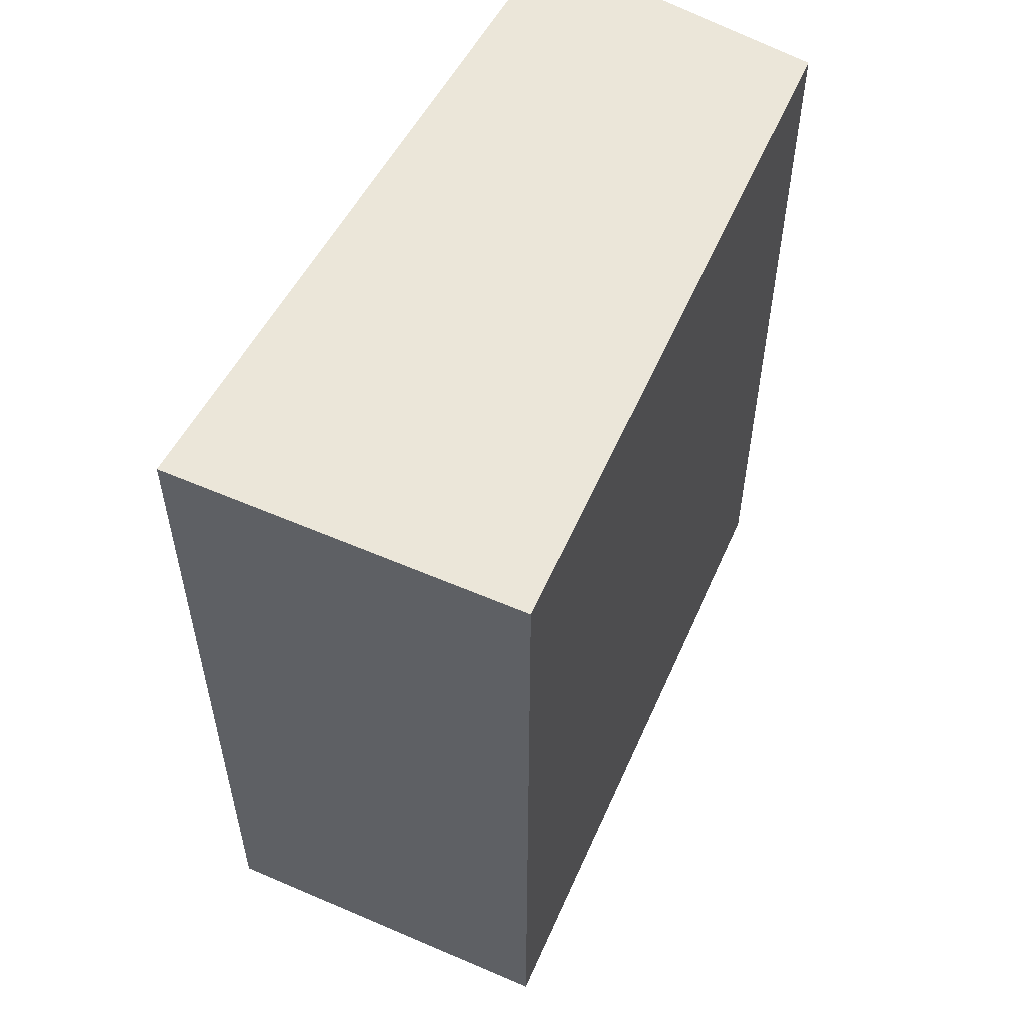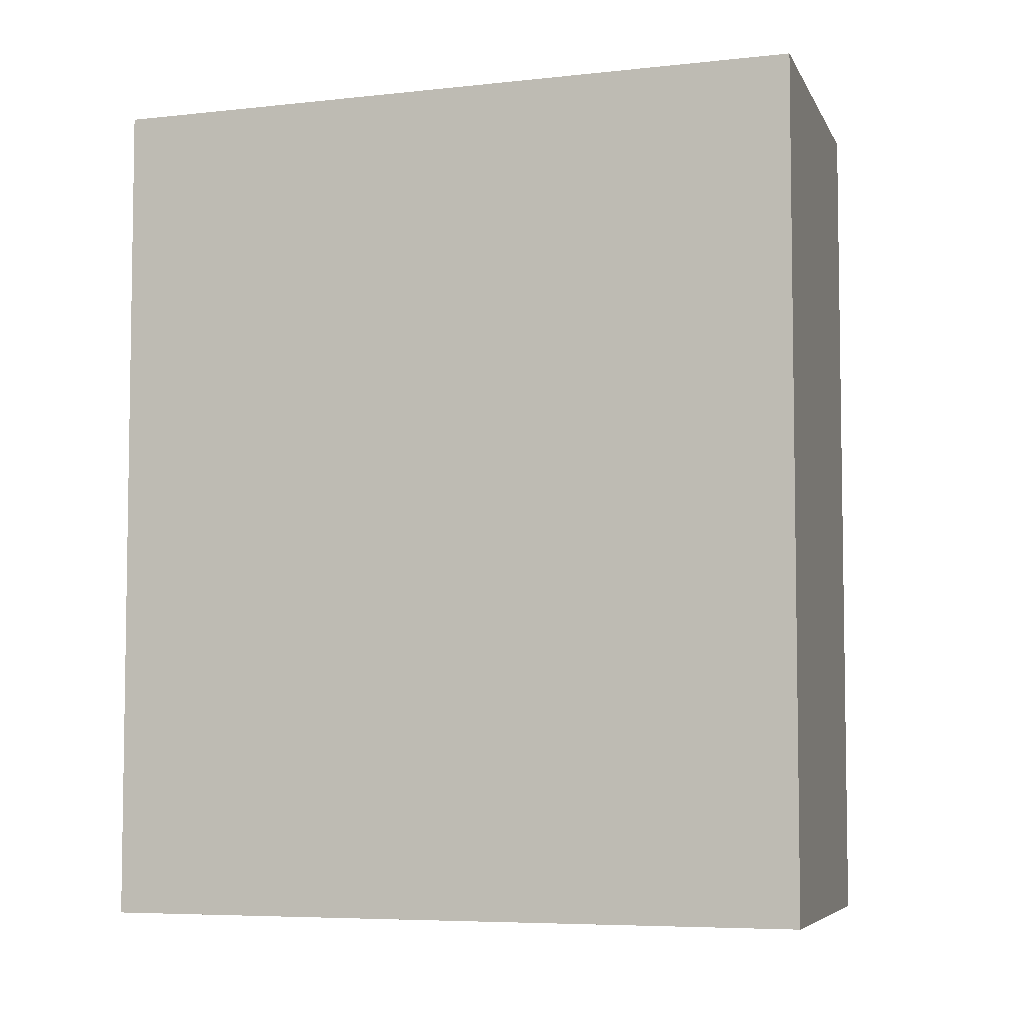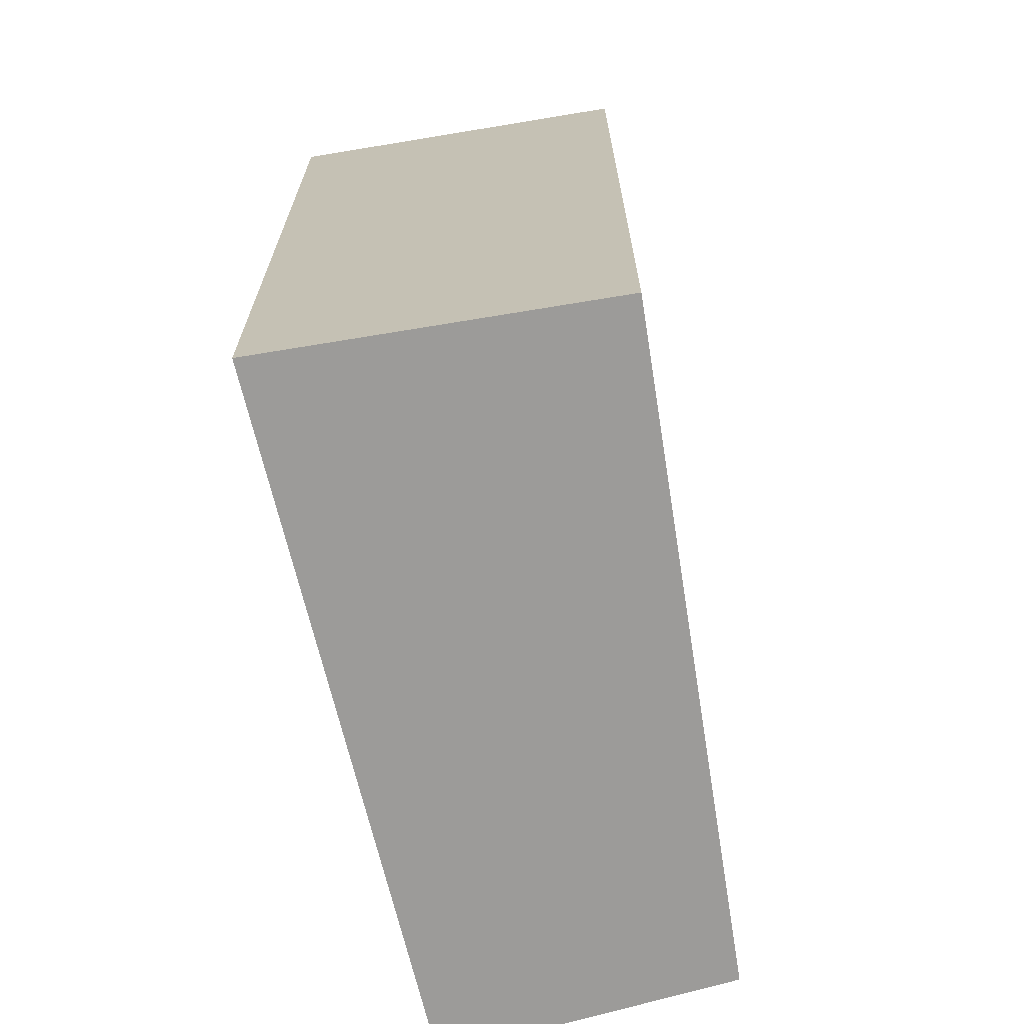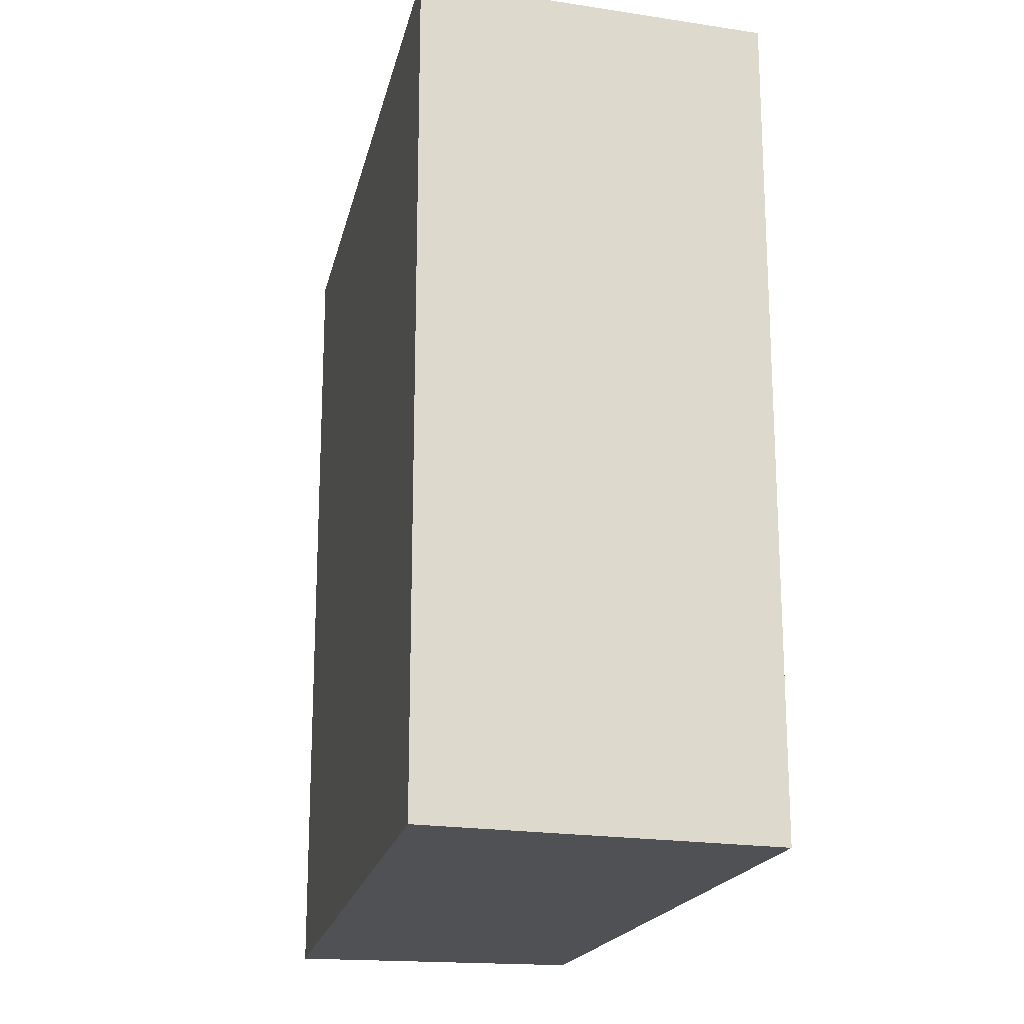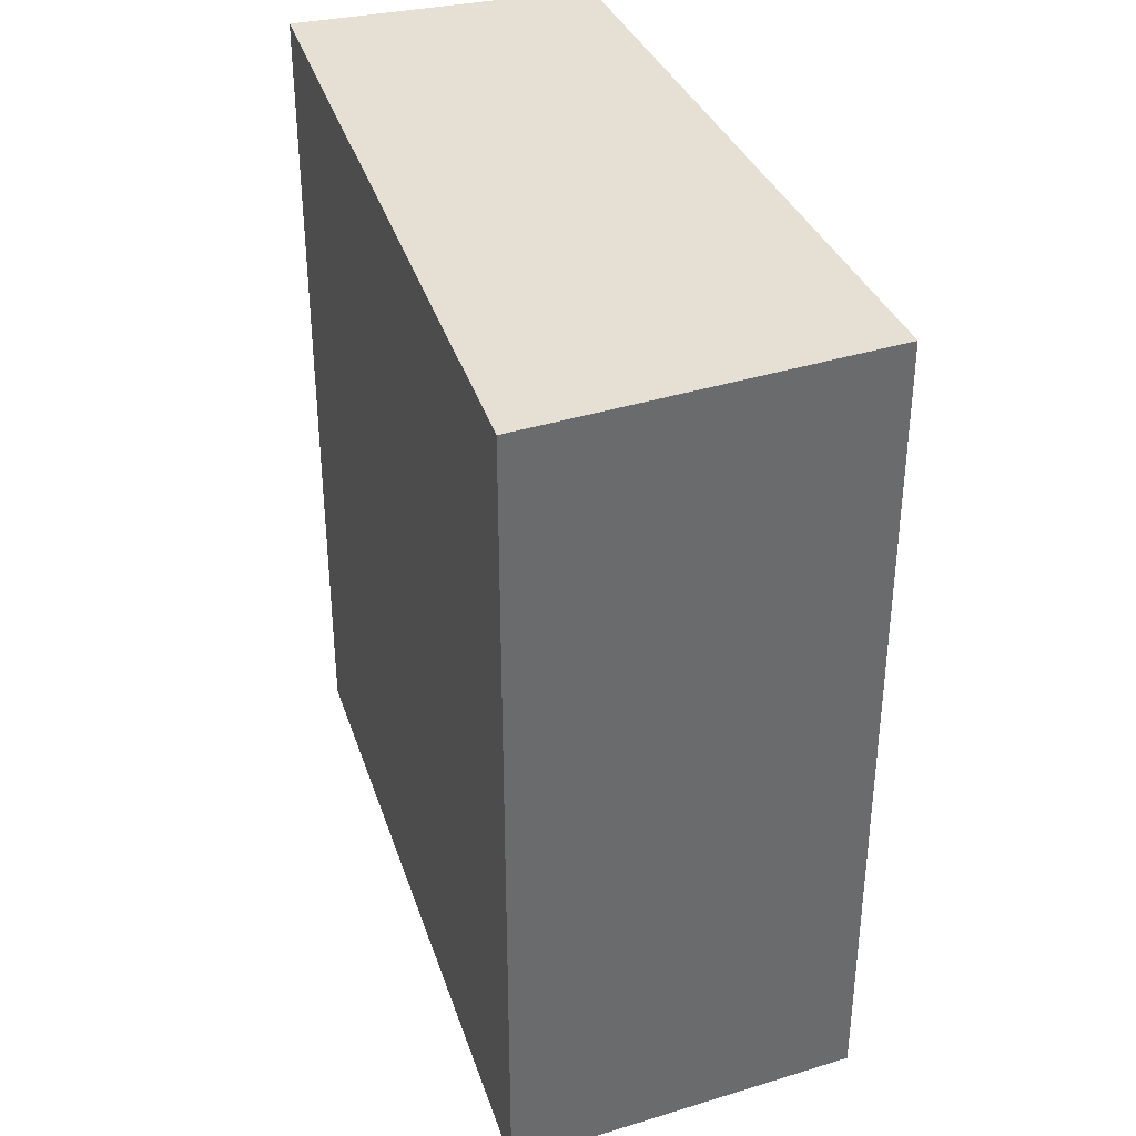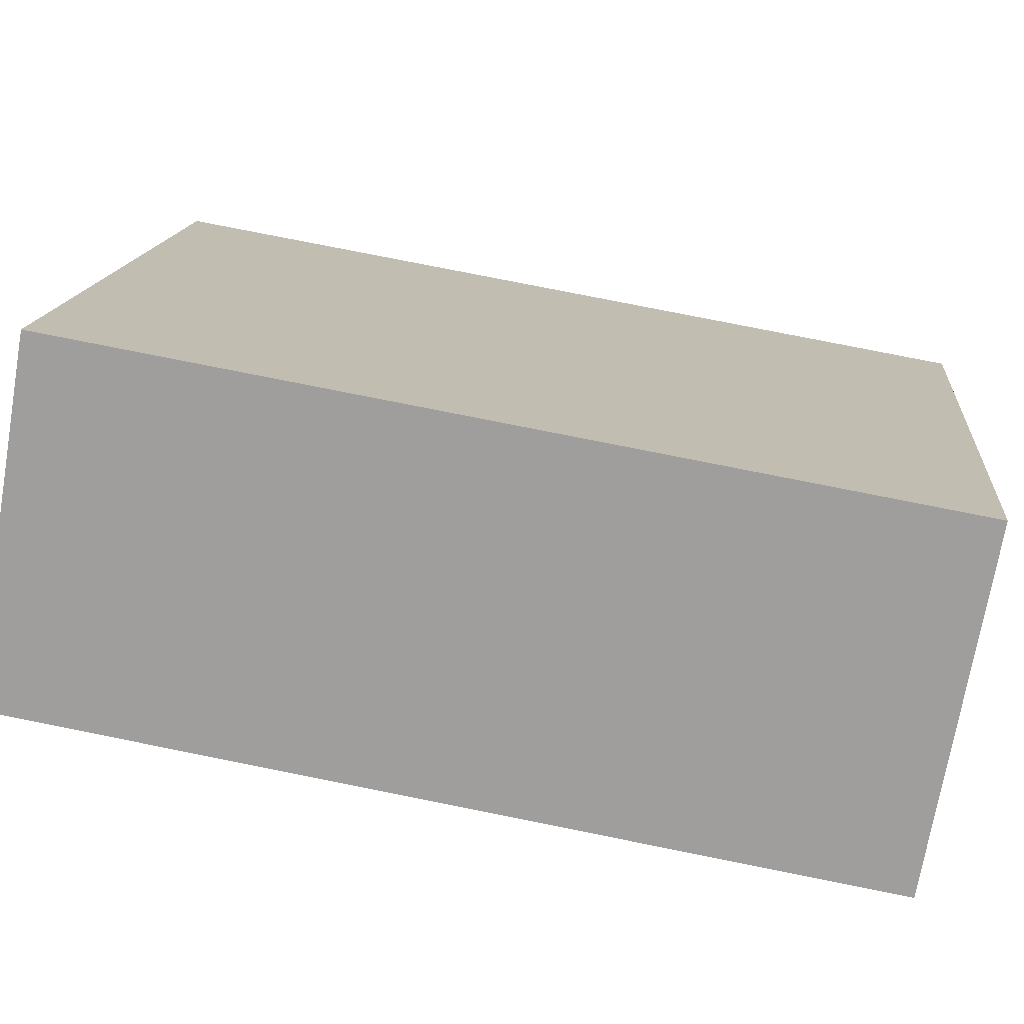
<metadata>
{"format":"obj","ext":"obj","renderer":"f3d","projection":"perspective","resolution":1024,"background":"white","views":[{"elev":57.4,"azim":54.8,"up":"+Y"},{"elev":-5.9,"azim":-44.1,"up":"+Y"},{"elev":-69.7,"azim":40.0,"up":"+Y"},{"elev":-20.1,"azim":14.6,"up":"+Y"},{"elev":38.0,"azim":9.1,"up":"+Y"},{"elev":77.9,"azim":101.3,"up":"+Z"}]}
</metadata>
<code>
v  0.148 6.11 -0.063
v  4.525 6.11 3.354
v  1.985 6.11 -0.868
v  0 6.11 3.741e-16
v  0.041 6.11 0.081
v  2.312 6.11 4.662
v  4.525 -2.054e-16 3.354
v  1.985 5.315e-17 -0.868
v  0 0 0
v  0.148 3.858e-18 -0.063
v  2.312 -2.855e-16 4.662
v  0.041 -4.96e-18 0.081
g defaultobject
f 1 2 3
f 2 1 4
f 2 4 5
f 2 5 6
f 7 3 2
f 3 7 8
f 8 1 3
f 1 8 4
f 4 8 9
f 9 8 10
f 9 5 4
f 5 9 6
f 6 9 11
f 11 9 12
f 11 2 6
f 2 11 7
f 7 10 8
f 10 7 9
f 9 7 12
f 12 7 11

</code>
